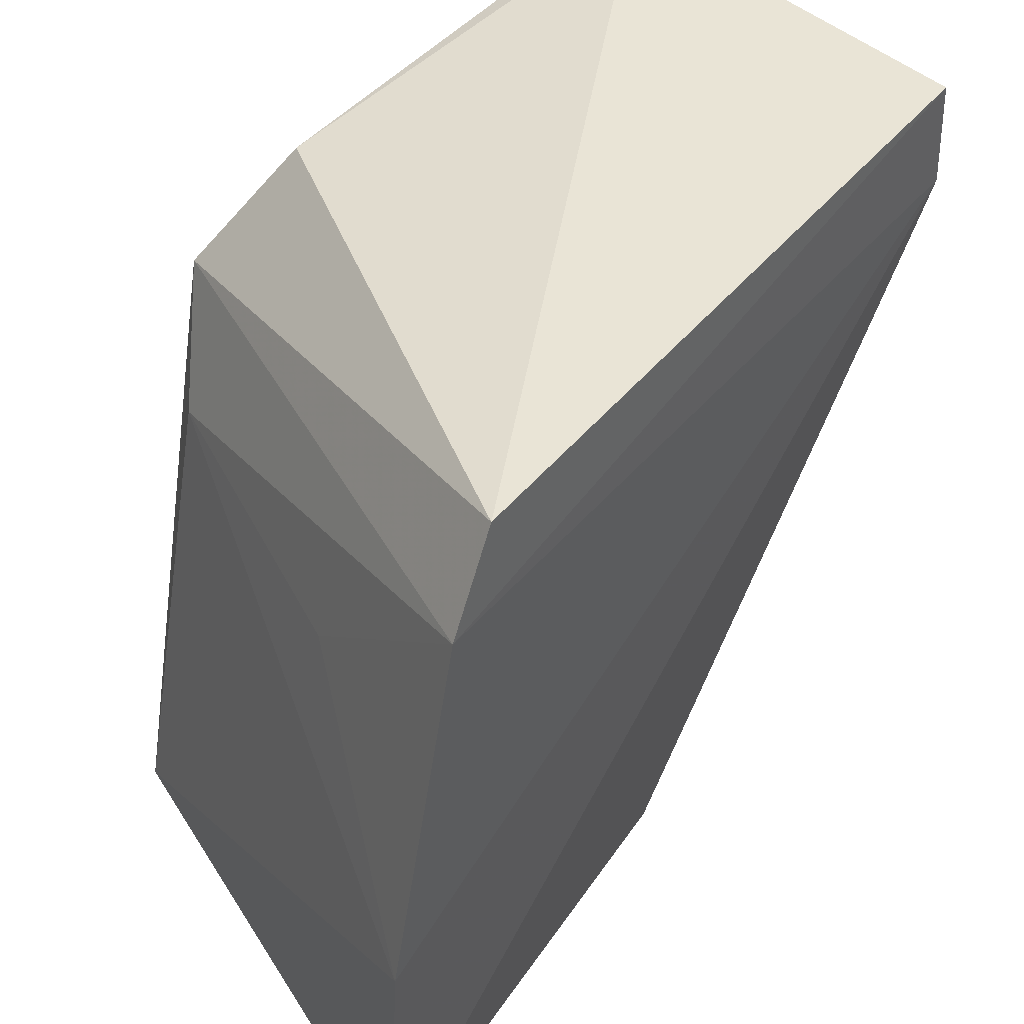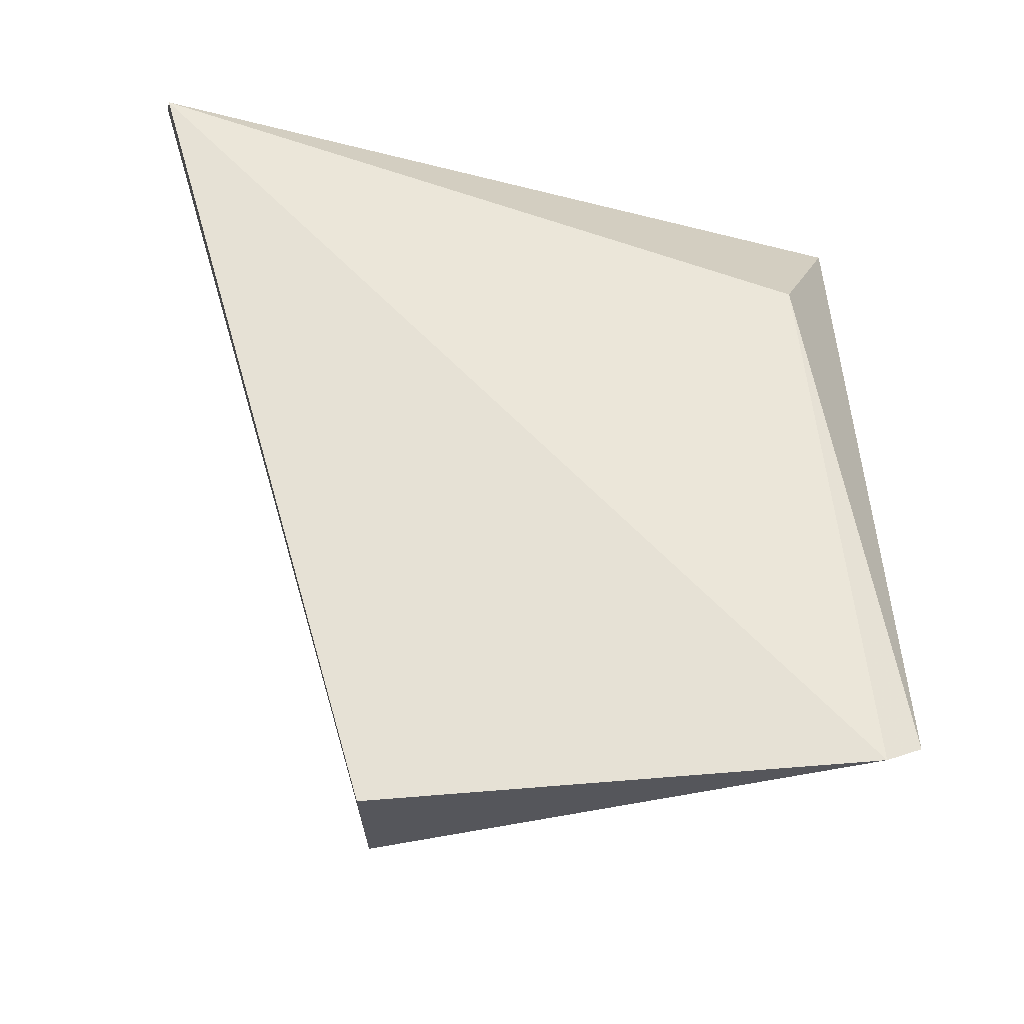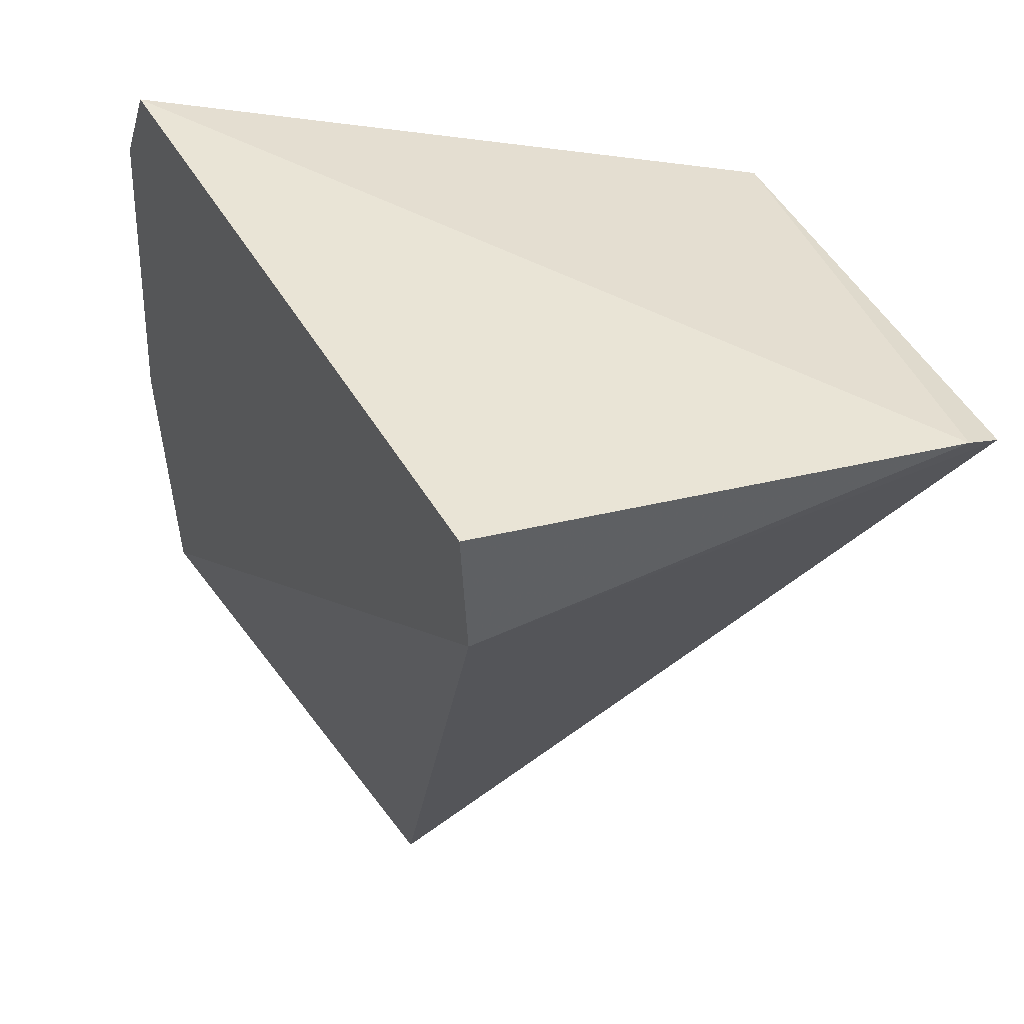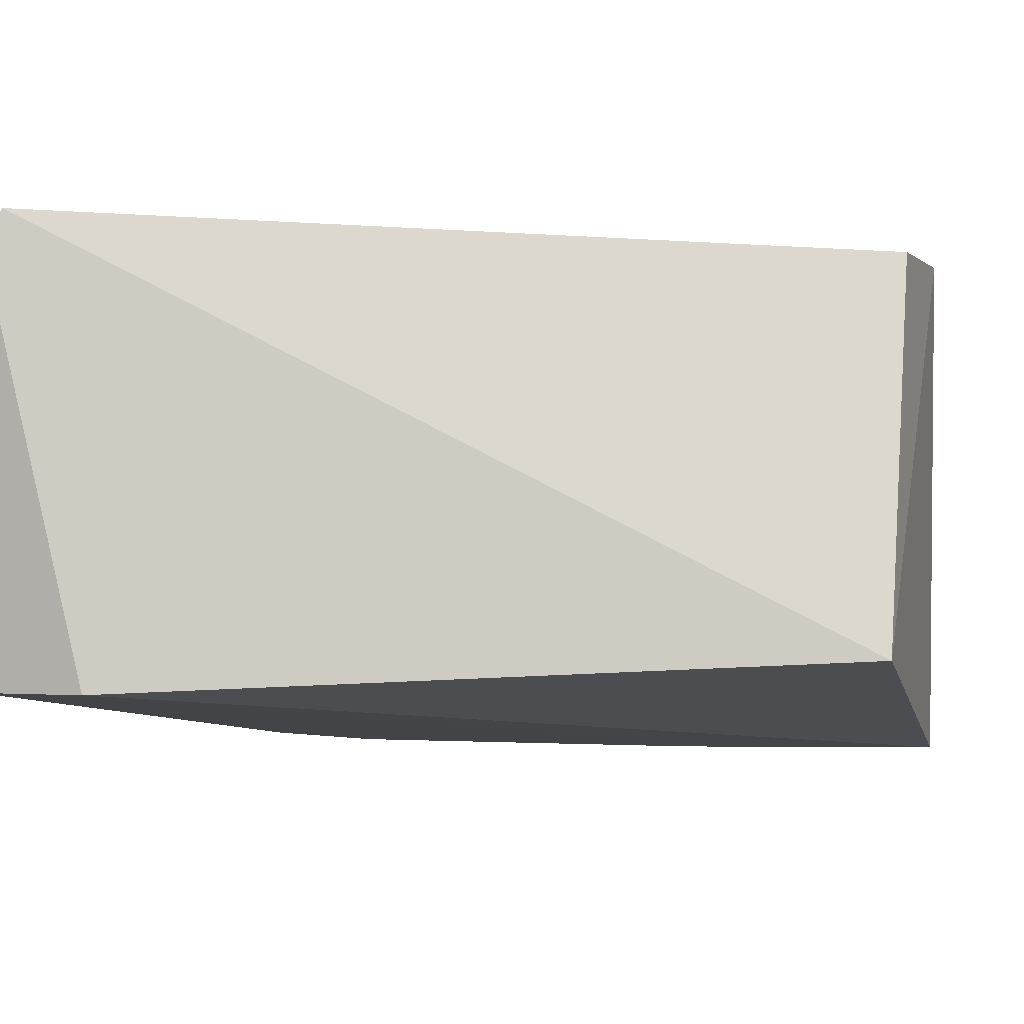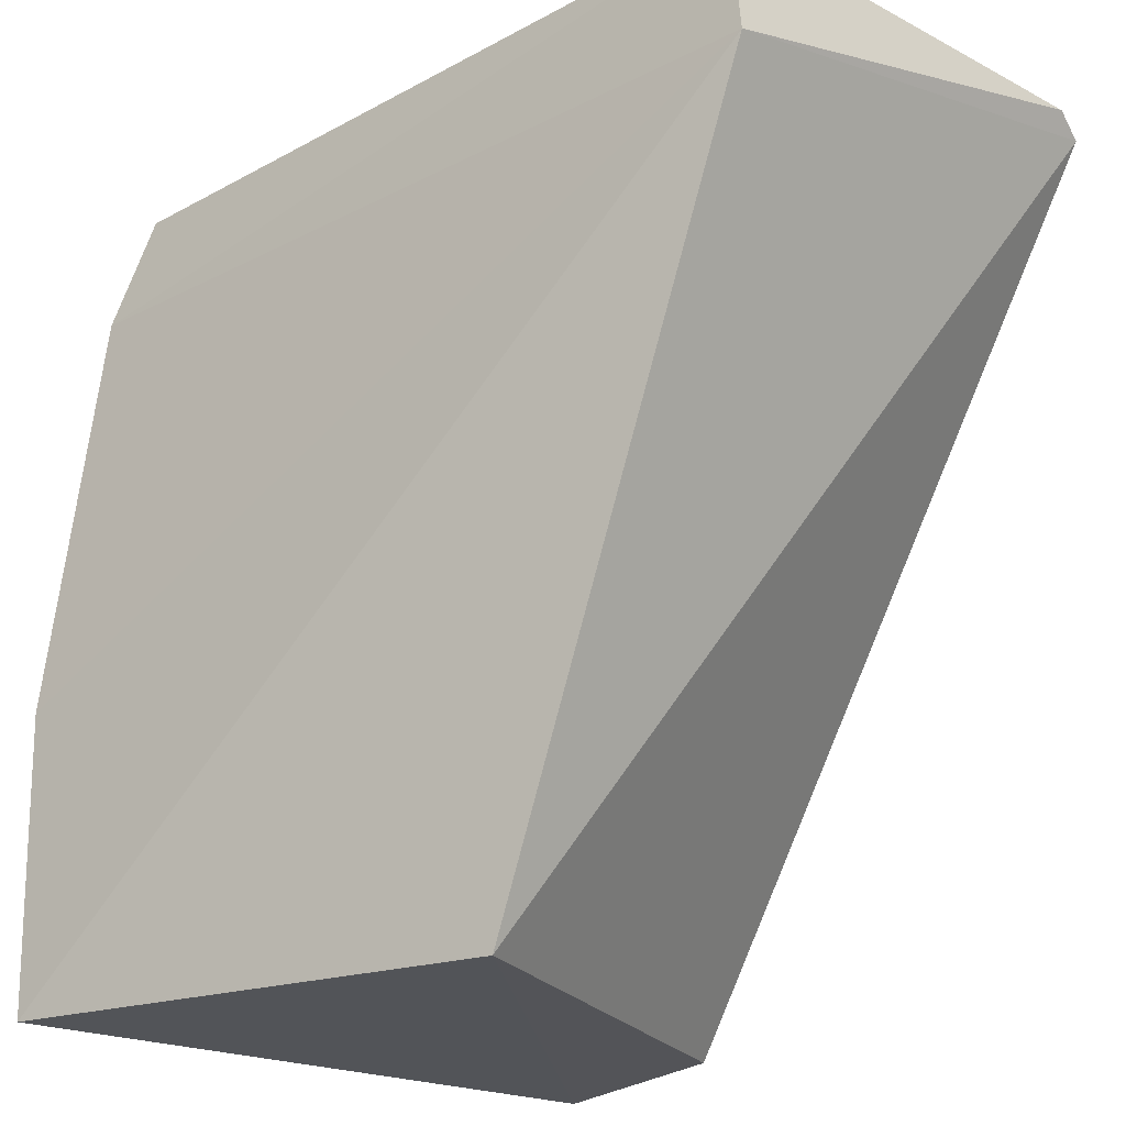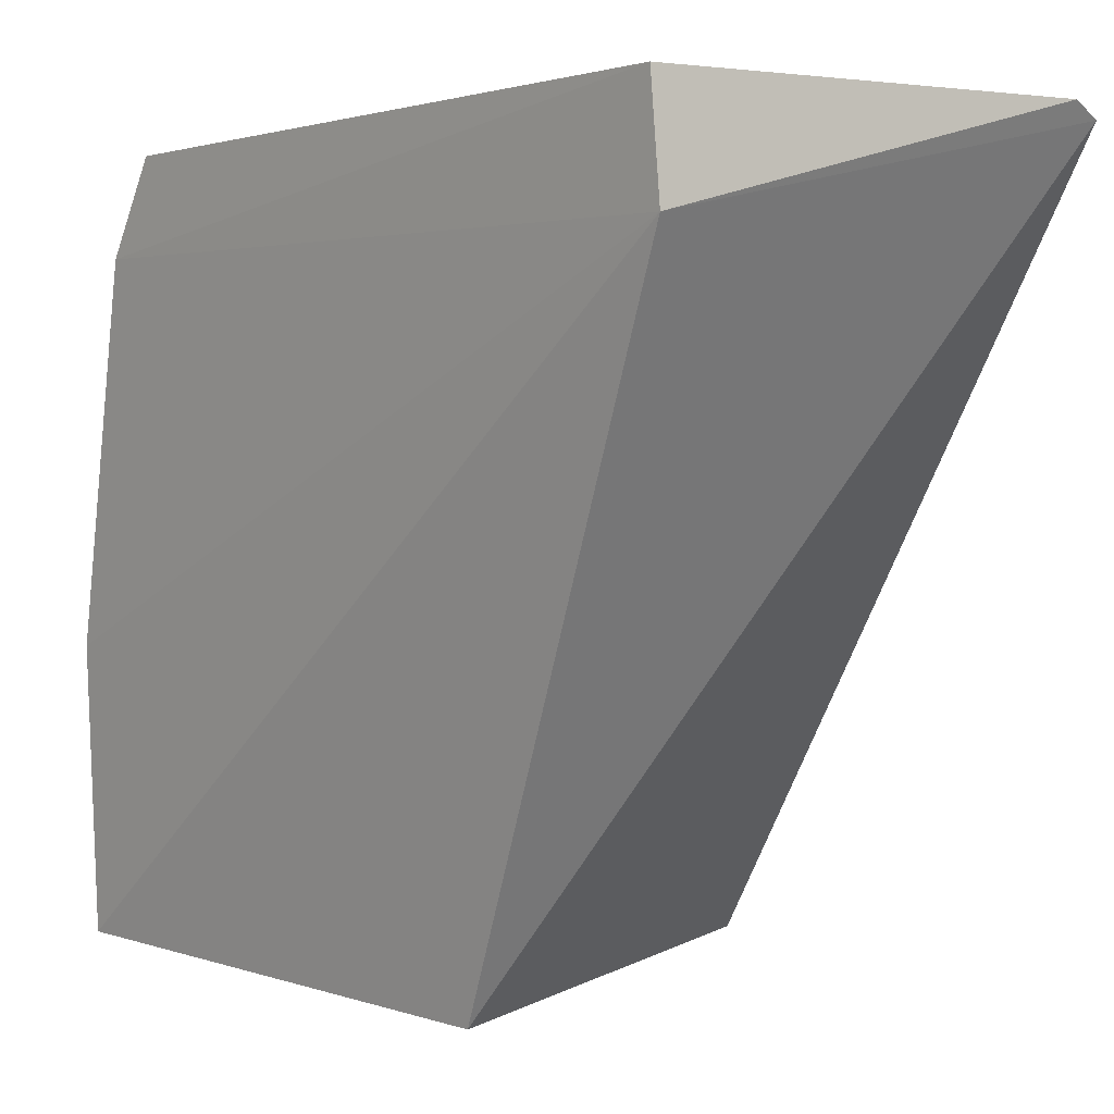
<metadata>
{"format":"obj","ext":"obj","renderer":"f3d","projection":"perspective","resolution":1024,"background":"white","views":[{"elev":44.0,"azim":138.9,"up":"+Y"},{"elev":68.0,"azim":-94.7,"up":"+Y"},{"elev":45.9,"azim":-105.9,"up":"+Y"},{"elev":3.2,"azim":-73.8,"up":"+Z"},{"elev":-23.9,"azim":-130.0,"up":"+Y"},{"elev":4.5,"azim":-120.7,"up":"+Y"}]}
</metadata>
<code>
v 0.03363 0.08455 0.04811
v 0.03946 0.06029 0.04654
v 0.0405 0.0869 0.02455
v 0.01221 0.09208 0.03016
v 0.01271 0.09111 0.04795
v 0.02497 0.06016 0.03095
v 0.03615 0.07991 0.04567
v 0.03249 0.06064 0.04689
v 0.03849 0.09064 0.025
v 0.04385 0.06075 0.0248
v 0.01183 0.08767 0.03028
v 0.04358 0.07208 0.02438
v 0.02993 0.08915 0.04608
v 0.01228 0.09171 0.04671
v 0.03965 0.07988 0.03307
f 7 1 2
f 7 3 1
f 8 2 1
f 8 1 5
f 8 6 2
f 8 5 6
f 9 1 3
f 9 3 4
f 10 2 6
f 11 6 5
f 11 10 6
f 11 4 3
f 12 7 2
f 12 2 10
f 12 11 3
f 12 10 11
f 13 5 1
f 13 1 9
f 14 9 4
f 14 13 9
f 14 5 13
f 14 11 5
f 14 4 11
f 15 12 3
f 15 3 7
f 15 7 12

</code>
